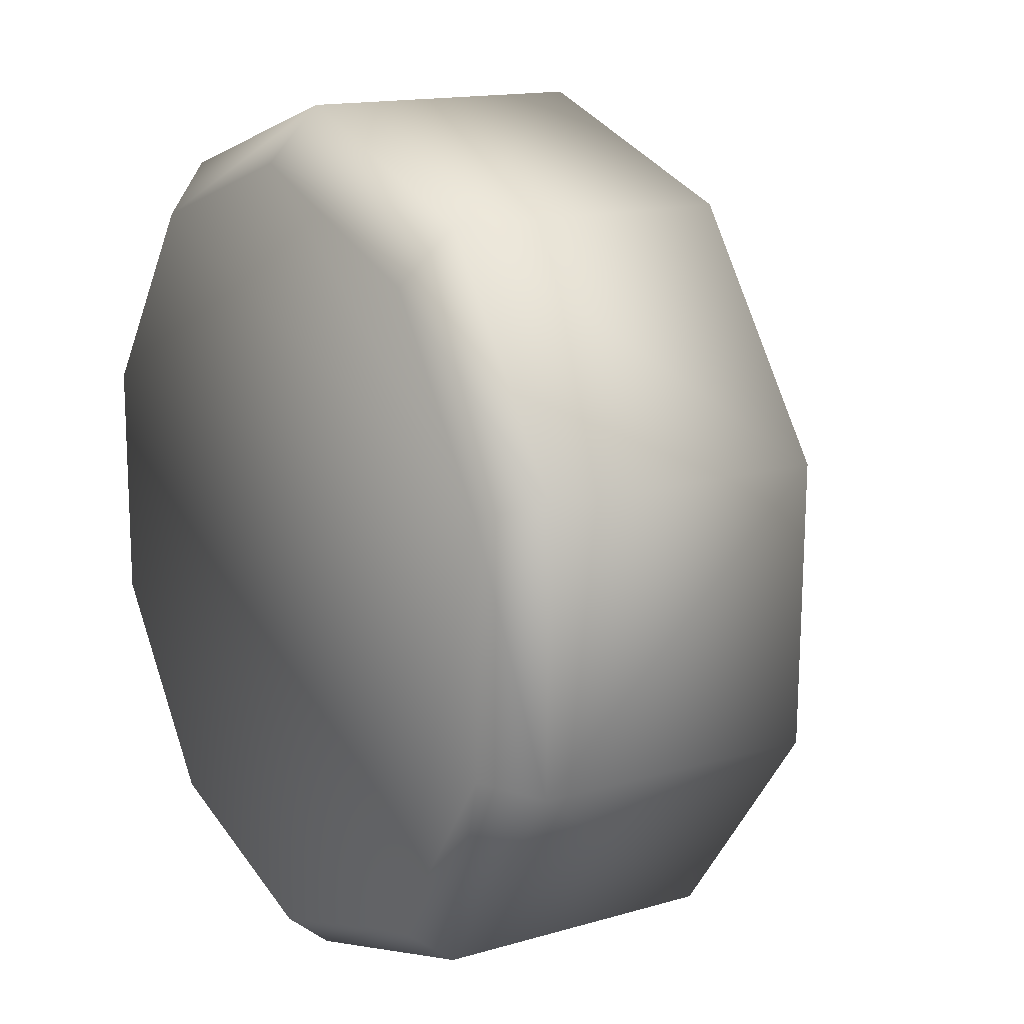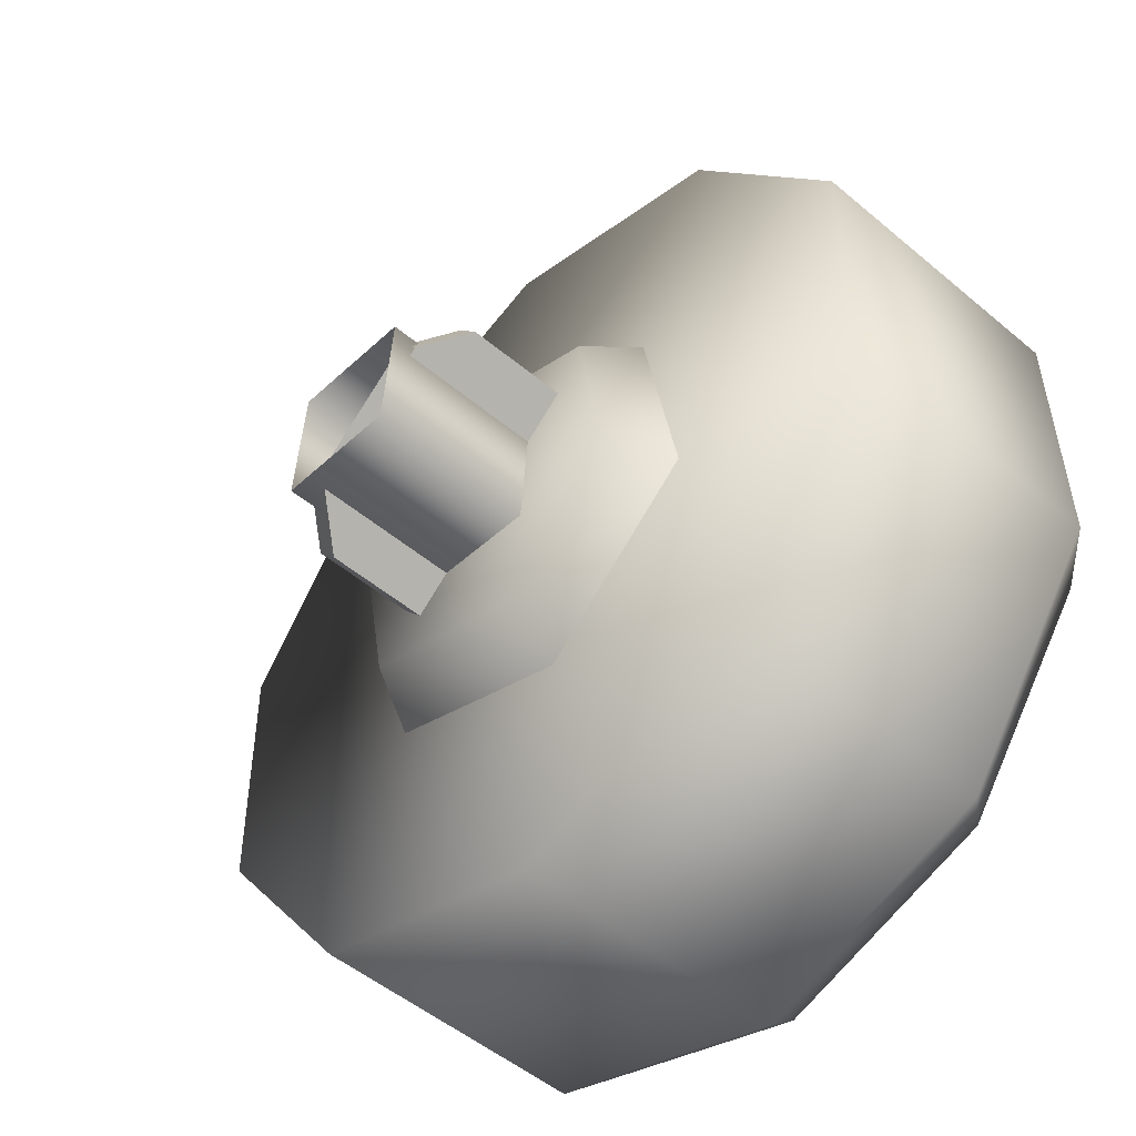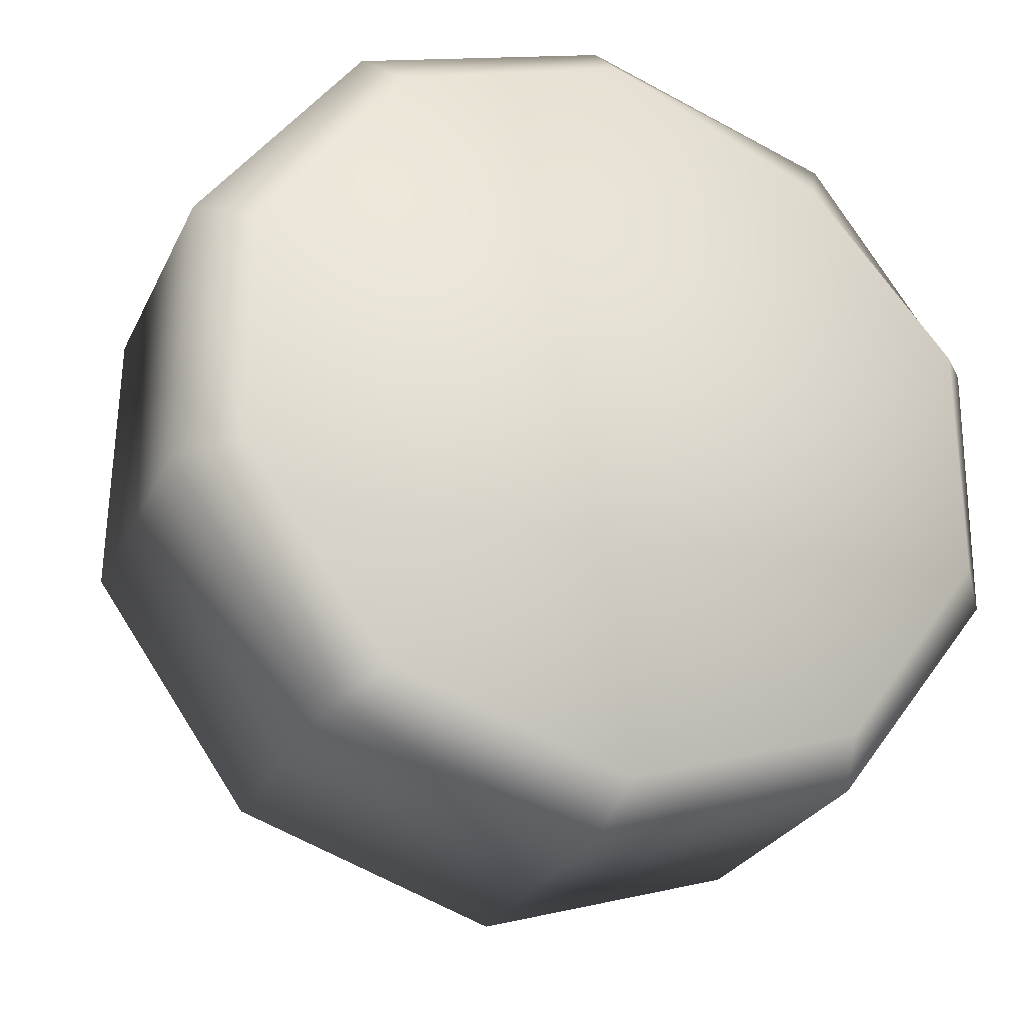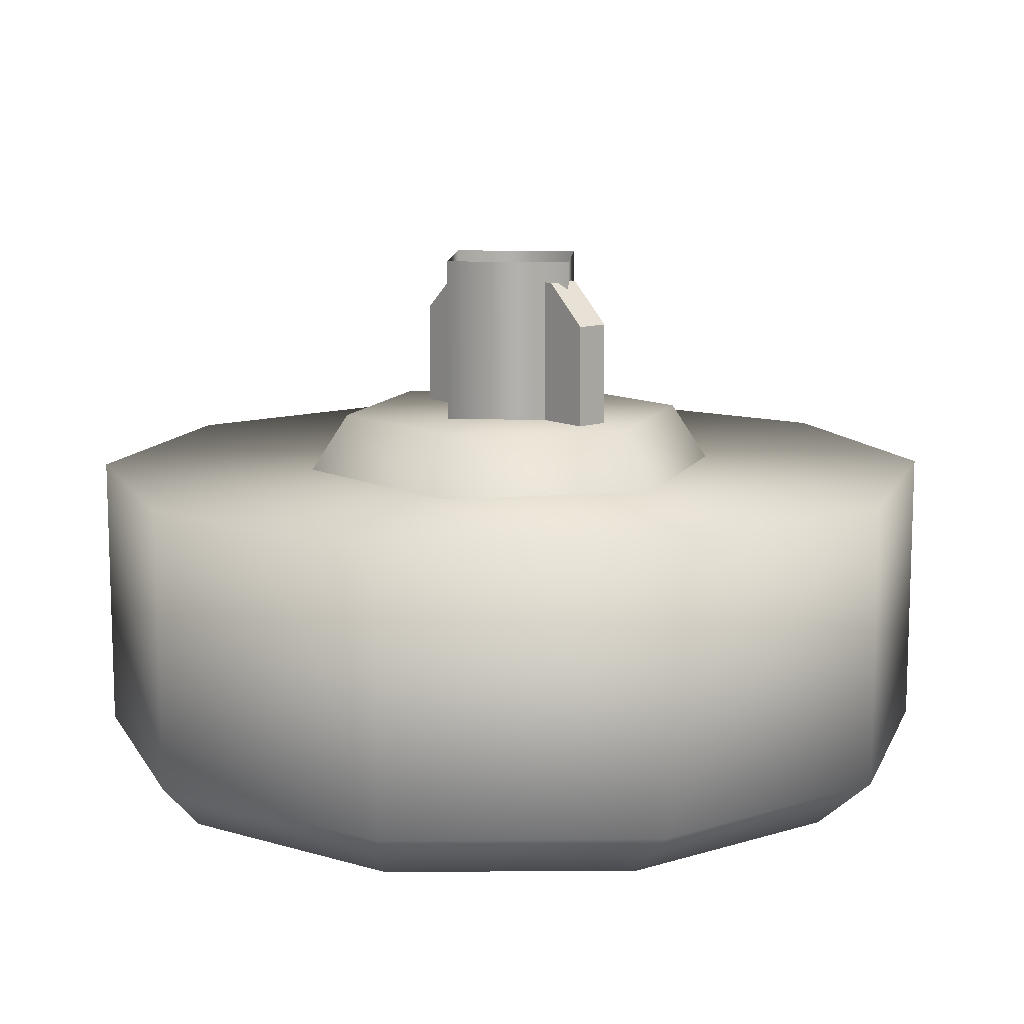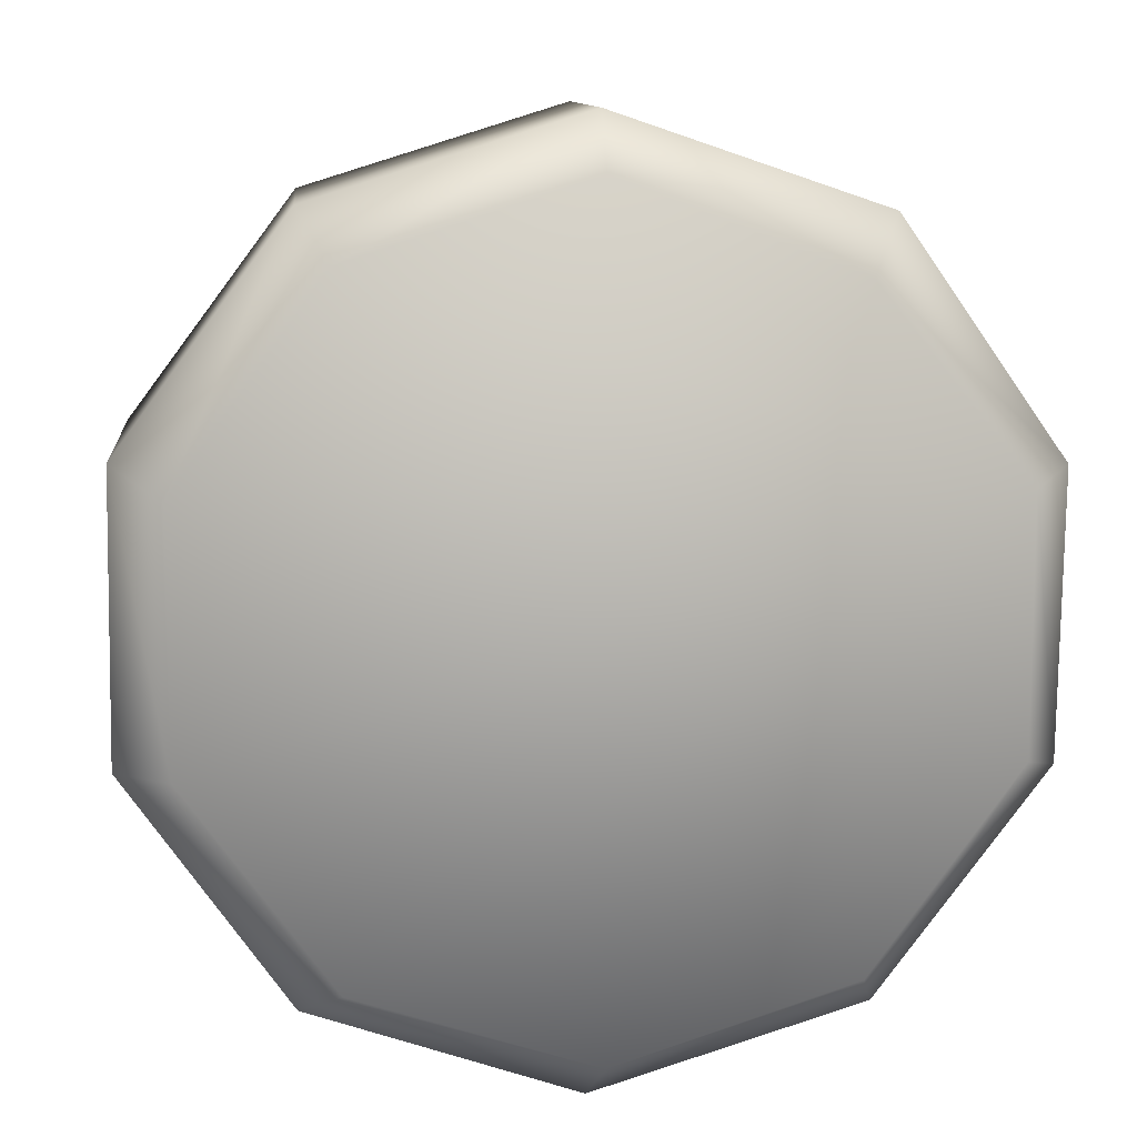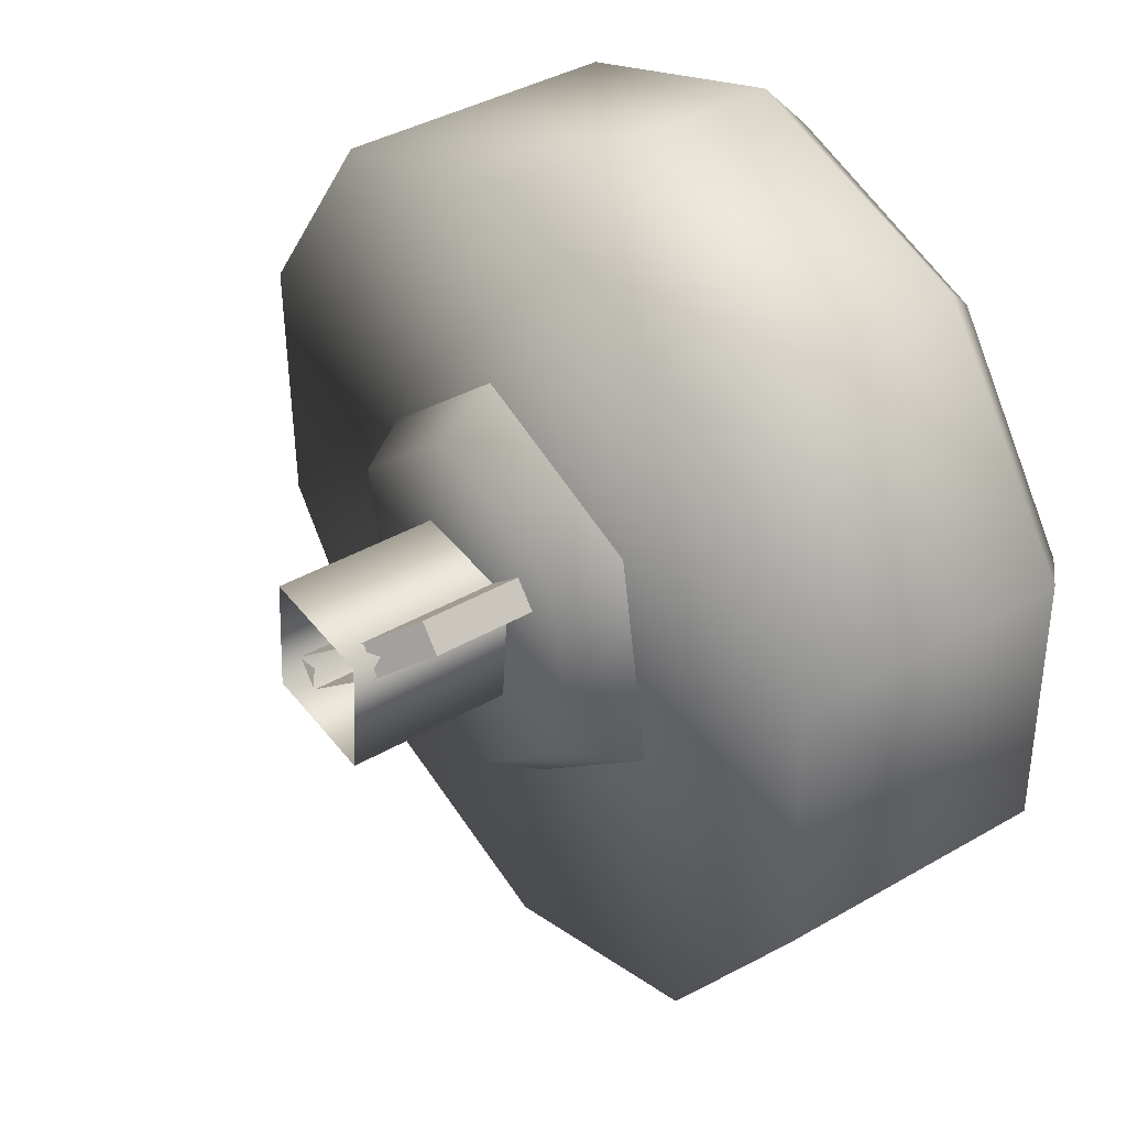
<metadata>
{"format":"obj","ext":"obj","renderer":"f3d","projection":"perspective","resolution":1024,"background":"white","views":[{"elev":14.6,"azim":-122.5,"up":"+Y"},{"elev":-50.4,"azim":47.3,"up":"+Y"},{"elev":-26.9,"azim":158.7,"up":"+Y"},{"elev":11.5,"azim":89.5,"up":"+Z"},{"elev":10.9,"azim":174.6,"up":"+Y"},{"elev":39.4,"azim":54.2,"up":"+Y"}]}
</metadata>
<code>
g wheel_low_Cylinder.002
v 0.7234 0.8885 -1.581
v 0.4456 0.4942 -1.581
v -0.01093 0.3385 -1.581
v -0.4718 0.4808 -1.581
v -0.7609 0.8669 -1.581
v -0.768 1.349 -1.581
v -0.4902 1.743 -1.581
v 0.4272 1.757 -1.581
v 0.6279 0.8938 -2.173
v 0.7234 0.8885 -2.084
v 0.375 0.5463 -2.173
v 0.4456 0.4942 -2.084
v -0.03392 0.4138 -2.173
v -0.01093 0.3385 -2.084
v -0.4426 0.5469 -2.173
v -0.4718 0.4808 -2.084
v -0.695 0.8948 -2.173
v -0.7609 0.8669 -2.084
v -0.6947 1.325 -2.173
v -0.768 1.349 -2.084
v -0.4902 1.743 -2.084
v 0.3758 1.672 -2.173
v 0.4272 1.757 -2.084
v 0.7163 1.371 -1.581
v 0.7163 1.371 -2.084
v 0.6282 1.324 -2.173
v -0.03368 1.899 -1.581
v -0.03368 1.899 -2.084
v -0.03289 1.805 -2.173
v -0.4401 1.645 -2.159
v 0.2892 1.383 -1.615
v 0.2206 1.325 -1.478
v 0.3623 0.9812 -1.615
v -0.09541 1.521 -1.615
v -0.0793 1.432 -1.478
v -0.4069 1.256 -1.615
v -0.3222 1.226 -1.478
v -0.3338 0.8546 -1.615
v -0.2652 0.9128 -1.478
v 0.0508 0.717 -1.615
v 0.03469 0.8055 -1.478
v 0.2776 1.012 -1.478
v -0.1651 0.9584 -1.565
v -0.1651 0.9584 -1.295
v 0.1693 1.242 -1.565
v -0.2038 1.004 -1.565
v -0.2038 1.004 -1.295
v 0.1305 1.288 -1.565
v 0.1305 1.288 -1.295
v 0.06879 1.235 -1.22
v 0.1693 1.242 -1.295
v 0.1075 1.19 -1.22
v -0.1034 1.011 -1.22
v -0.1421 1.056 -1.22
v 0.09907 1.222 -1.552
v 0.09907 1.222 -1.183
v 0.08066 0.9975 -1.552
v -0.1253 1.24 -1.552
v -0.1253 1.24 -1.183
v -0.1437 1.016 -1.552
v -0.1437 1.016 -1.183
v 0.08066 0.9975 -1.183
g wheel_low_textures
f 3 4 16 14
f 18 5 6 20
f 28 27 8 23
f 6 7 21 20
f 1 2 12 10
f 4 5 18 16
f 12 2 3 14
f 10 12 11 9
f 12 14 13 11
f 14 16 15 13
f 16 18 17 15
f 18 20 19 17
f 19 30 29 22 26 9 11 13 15 17
f 28 23 22 29
f 25 10 9 26
f 24 1 10 25
f 8 24 25 23
f 23 25 26 22
f 21 7 27 28
f 3 2 1 24 8 27 7 6 5 4
f 21 28 29 30
f 20 21 30 19
f 34 35 32 31
f 31 32 42 33
f 36 37 35 34
f 38 39 37 36
f 40 41 39 38
f 33 42 41 40
f 42 32 35 37 39 41
f 47 46 43 44
f 45 51 52 53 44 43
f 49 48 46 47 54 50
f 51 45 48 49
f 49 50 52 51
f 44 53 54 47
f 58 59 56 55
f 55 56 62 57
f 60 61 59 58
f 57 62 61 60

</code>
